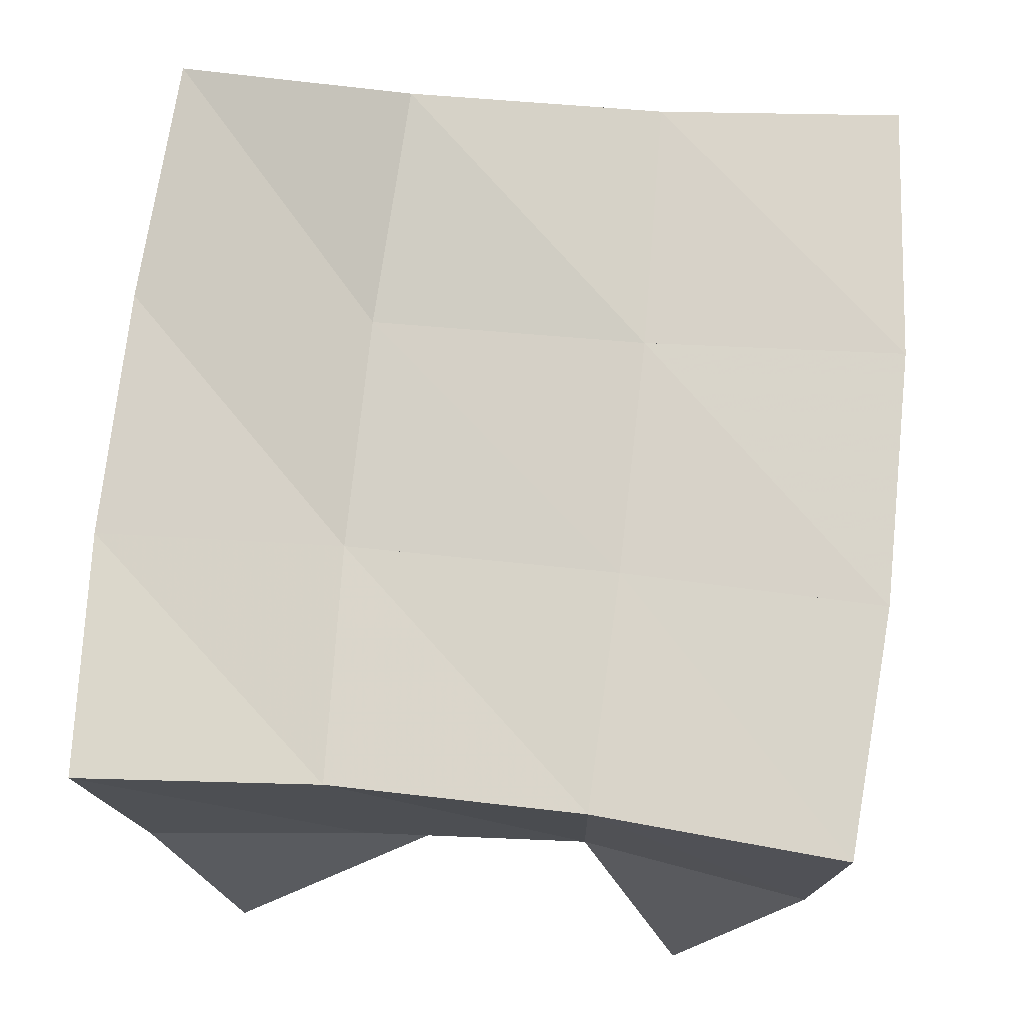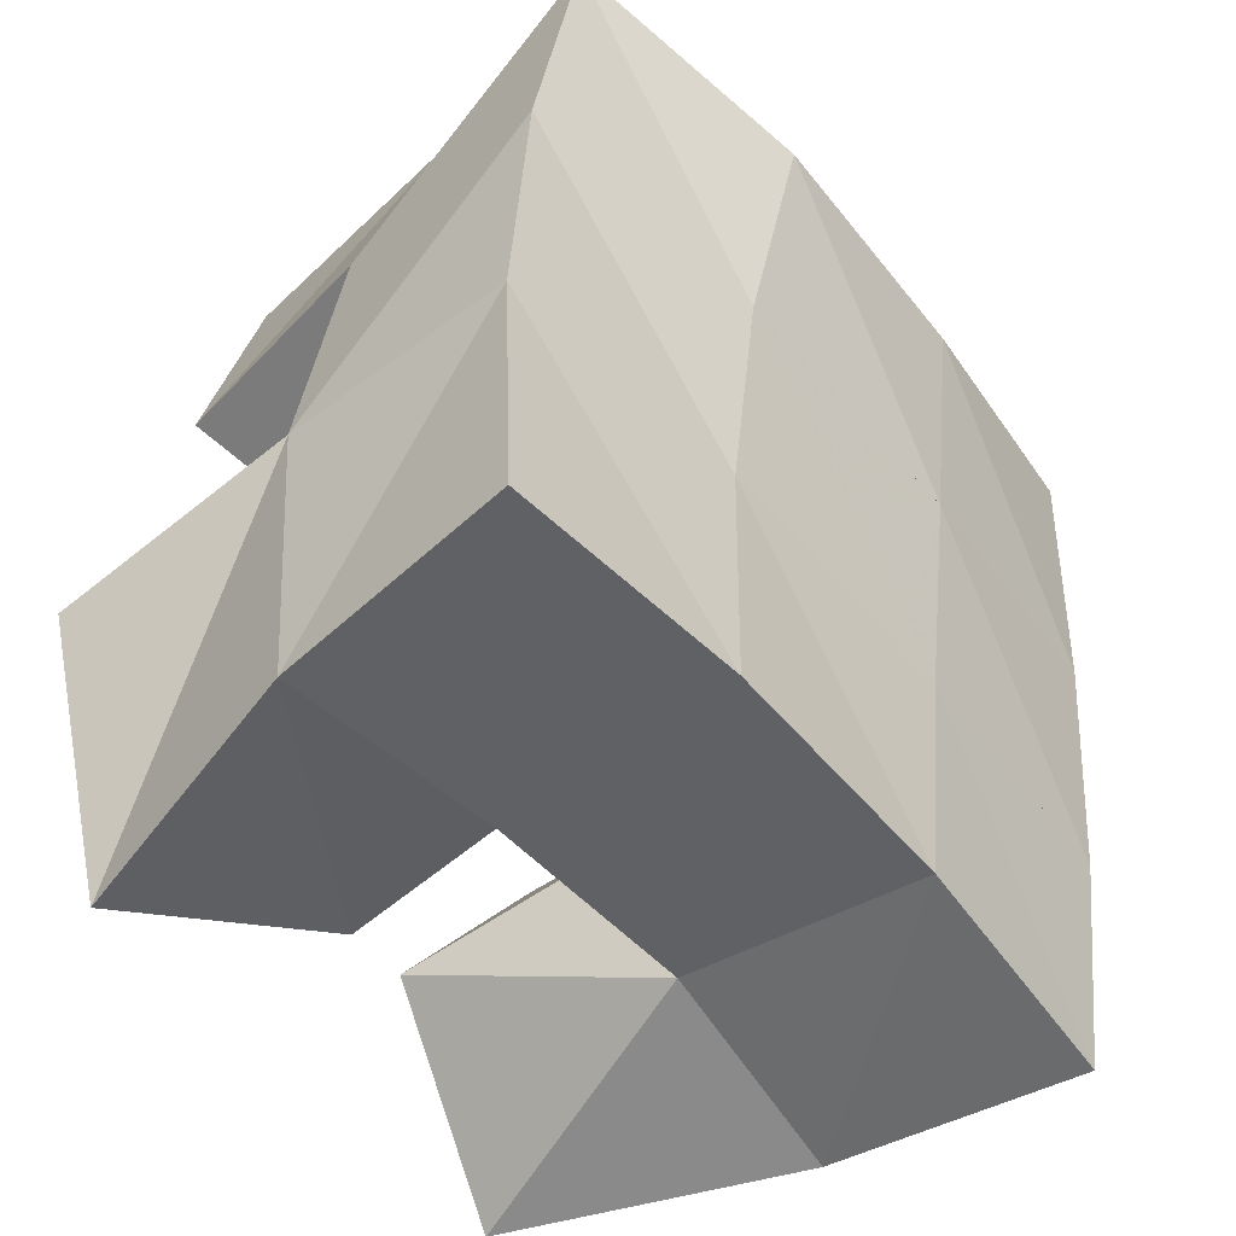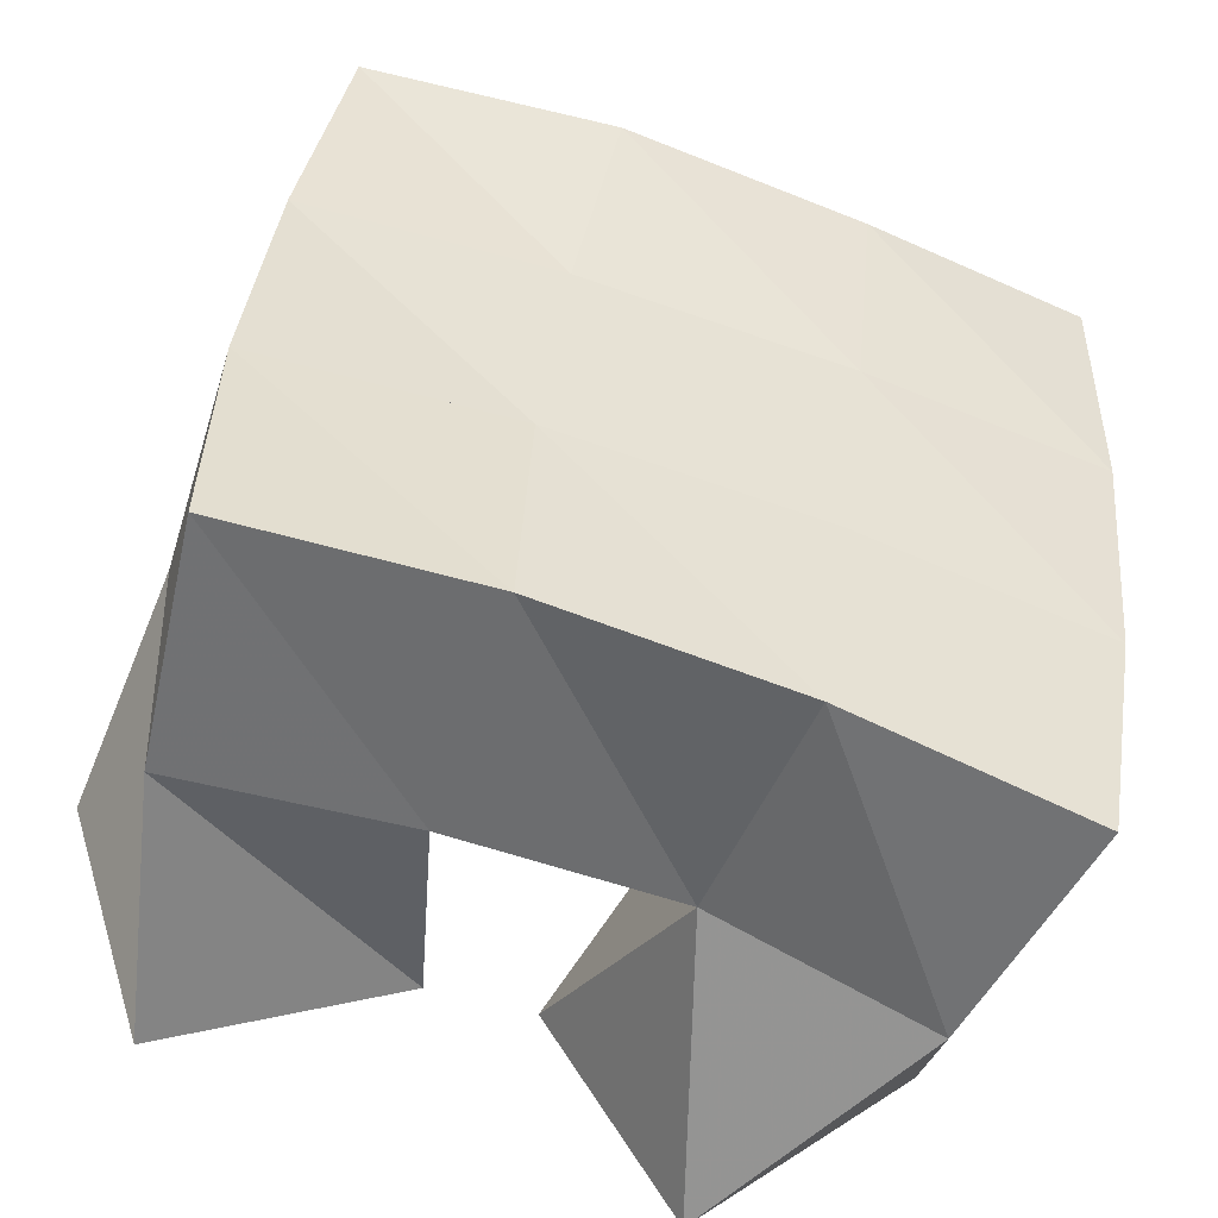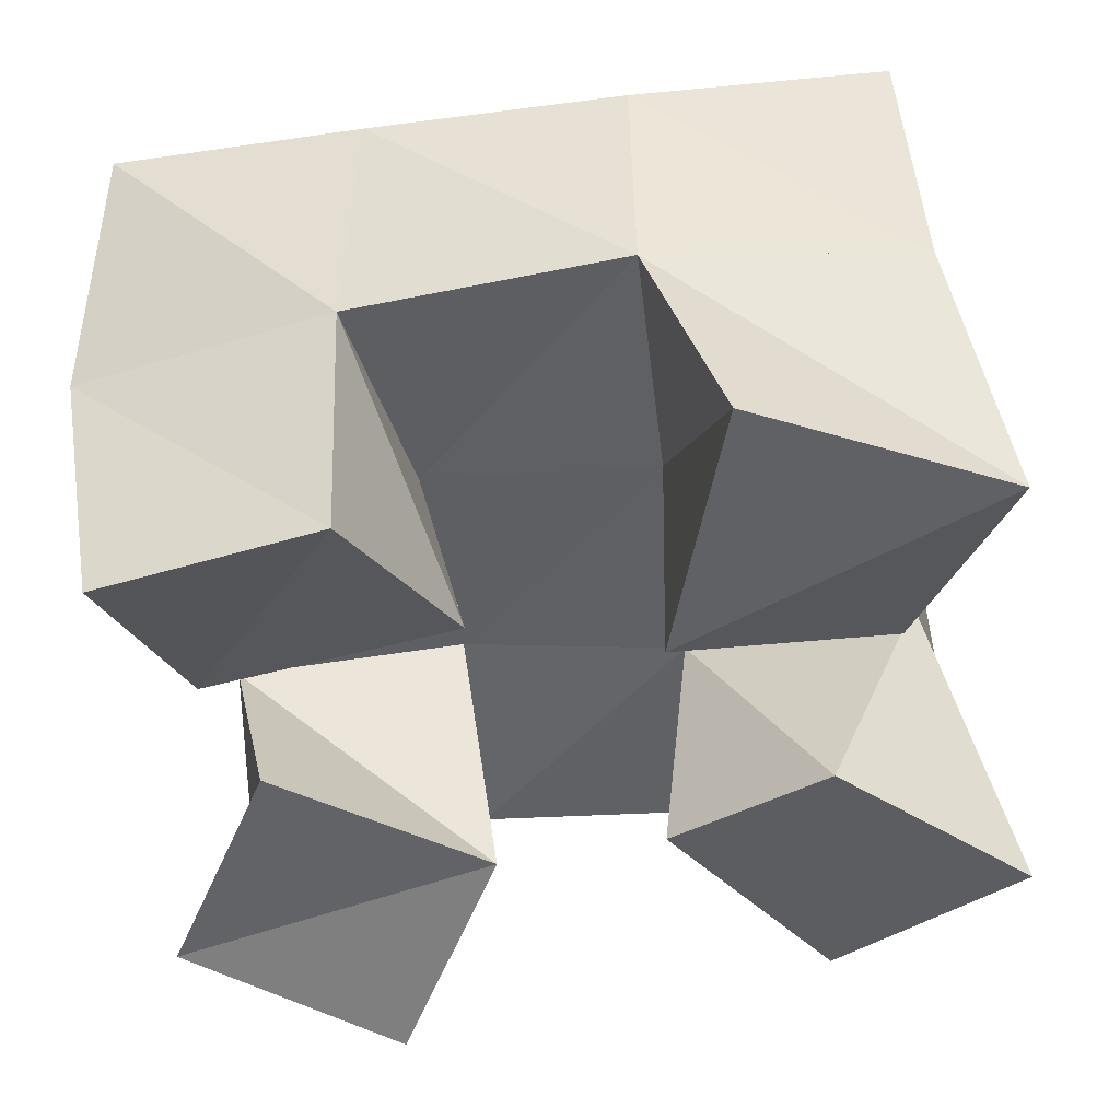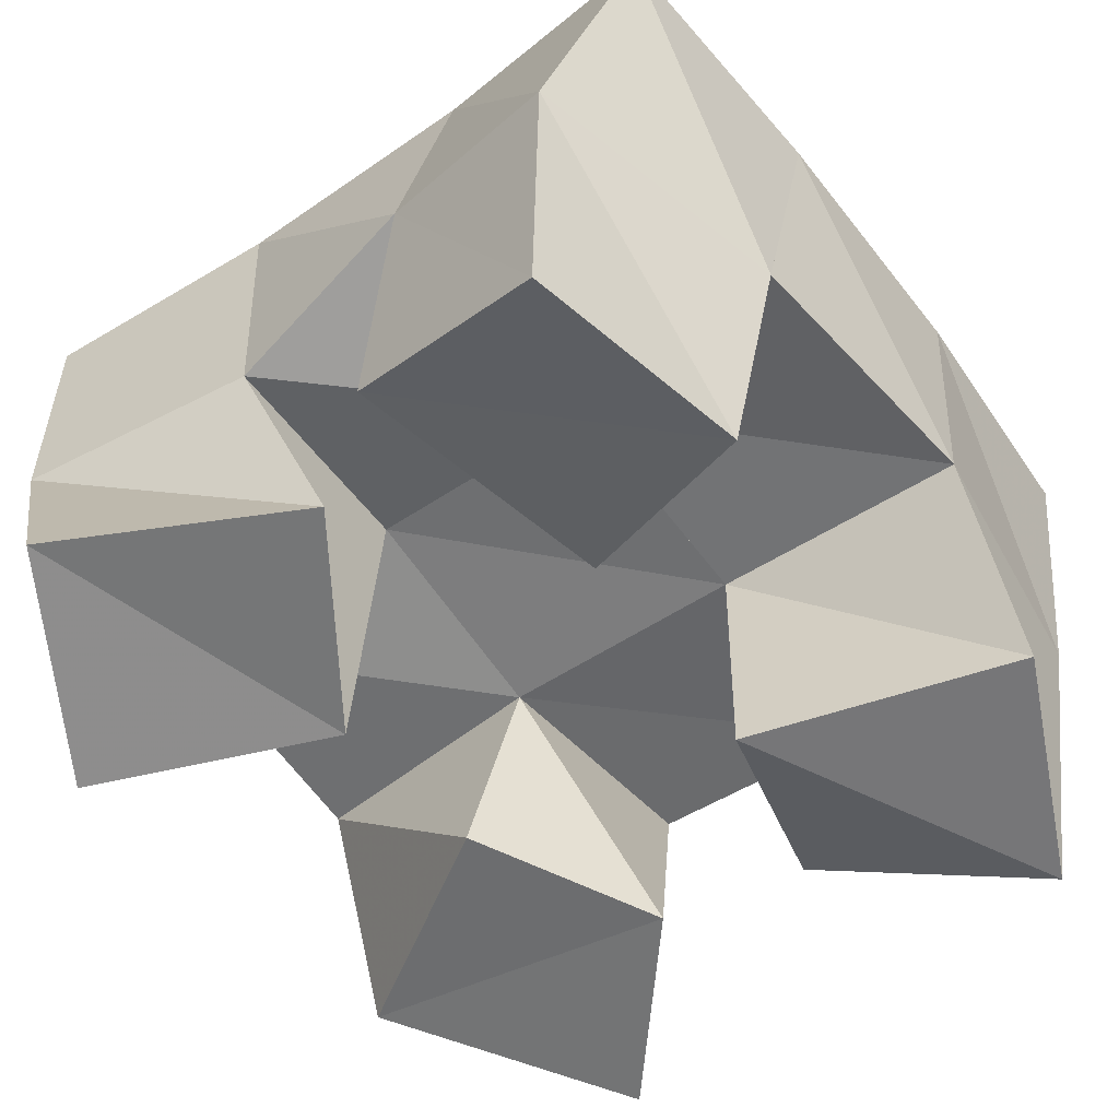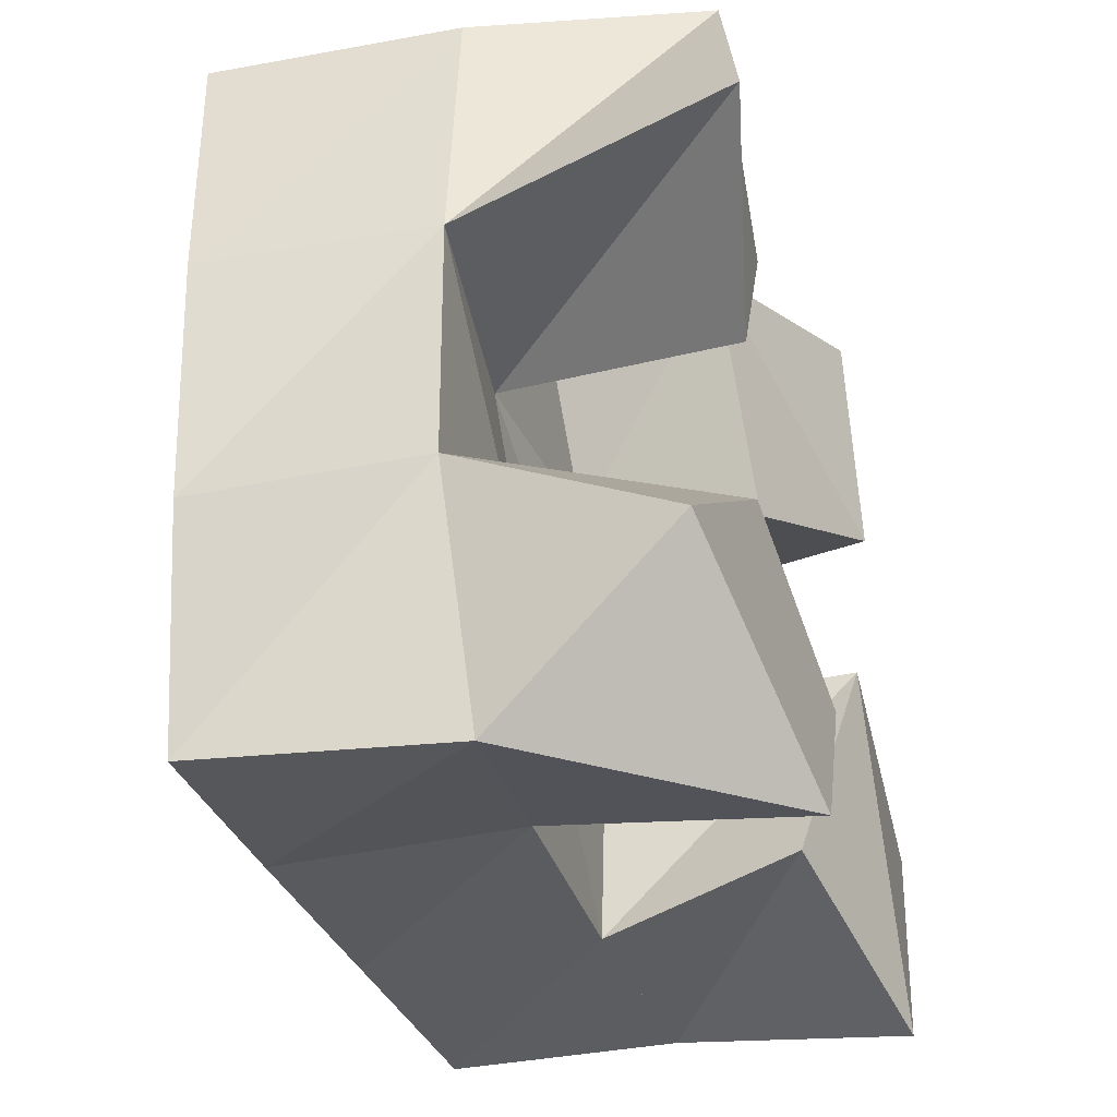
<metadata>
{"format":"obj","ext":"obj","renderer":"f3d","projection":"perspective","resolution":1024,"background":"white","views":[{"elev":-15.5,"azim":-177.9,"up":"+Z"},{"elev":-44.1,"azim":127.1,"up":"+Z"},{"elev":-50.8,"azim":159.0,"up":"+Z"},{"elev":-48.1,"azim":91.3,"up":"+Y"},{"elev":-55.9,"azim":30.7,"up":"+Y"},{"elev":-38.0,"azim":-75.6,"up":"+Z"}]}
</metadata>
<code>
v 3.335 0.1 0.07996
v 3.309 0.1533 0.08668
v 3.362 0.1013 0.1192
v 3.354 0.1559 0.09857
v 3.294 0.1135 0.1159
v 3.293 0.1565 0.1358
v 3.337 0.1093 0.1503
v 3.345 0.1547 0.1451
v 3.387 0.1167 0.1876
v 3.391 0.1554 0.1974
v 3.427 0.1 0.208
v 3.438 0.1473 0.2093
v 3.369 0.1204 0.2396
v 3.38 0.1638 0.2485
v 3.413 0.1001 0.2525
v 3.419 0.1507 0.2608
v 3.285 0.1 0.204
v 3.292 0.1564 0.1885
v 3.331 0.1088 0.1837
v 3.341 0.1607 0.1912
v 3.307 0.1066 0.2496
v 3.291 0.1538 0.2401
v 3.355 0.1092 0.228
v 3.34 0.1544 0.2379
v 3.388 0.1129 0.107
v 3.4 0.1543 0.1009
v 3.433 0.1 0.09006
v 3.447 0.1497 0.1016
v 3.396 0.1007 0.151
v 3.396 0.152 0.1499
v 3.451 0.1009 0.1401
v 3.449 0.1479 0.1548
v 3.304 0.2045 0.08785
v 3.353 0.2057 0.09699
v 3.295 0.2048 0.137
v 3.347 0.2057 0.1439
v 3.29 0.2049 0.1883
v 3.341 0.2075 0.1903
v 3.289 0.2051 0.2395
v 3.337 0.2099 0.2389
v 3.404 0.2041 0.1032
v 3.401 0.2025 0.1506
v 3.396 0.2043 0.1966
v 3.388 0.2101 0.2437
v 3.454 0.1994 0.1055
v 3.452 0.1958 0.1555
v 3.446 0.1949 0.2065
v 3.437 0.1978 0.2562
f 1 2 4
f 3 1 4
f 2 6 8
f 4 2 8
f 6 5 7
f 8 6 7
f 5 1 3
f 7 5 3
f 8 7 3
f 4 8 3
f 2 1 5
f 6 2 5
f 9 10 12
f 11 9 12
f 10 14 16
f 12 10 16
f 14 13 15
f 16 14 15
f 13 9 11
f 15 13 11
f 16 15 11
f 12 16 11
f 10 9 13
f 14 10 13
f 17 18 20
f 19 17 20
f 18 22 24
f 20 18 24
f 22 21 23
f 24 22 23
f 21 17 19
f 23 21 19
f 24 23 19
f 20 24 19
f 18 17 21
f 22 18 21
f 25 26 28
f 27 25 28
f 26 30 32
f 28 26 32
f 30 29 31
f 32 30 31
f 29 25 27
f 31 29 27
f 32 31 27
f 28 32 27
f 26 25 29
f 30 26 29
f 2 33 34
f 4 2 34
f 33 35 36
f 34 33 36
f 35 6 8
f 36 35 8
f 6 2 4
f 8 6 4
f 36 8 4
f 34 36 4
f 33 2 6
f 35 33 6
f 6 35 36
f 8 6 36
f 35 37 38
f 36 35 38
f 37 18 20
f 38 37 20
f 18 6 8
f 20 18 8
f 38 20 8
f 36 38 8
f 35 6 18
f 37 35 18
f 18 37 38
f 20 18 38
f 37 39 40
f 38 37 40
f 39 22 24
f 40 39 24
f 22 18 20
f 24 22 20
f 40 24 20
f 38 40 20
f 37 18 22
f 39 37 22
f 4 34 41
f 26 4 41
f 34 36 42
f 41 34 42
f 36 8 30
f 42 36 30
f 8 4 26
f 30 8 26
f 42 30 26
f 41 42 26
f 34 4 8
f 36 34 8
f 8 36 42
f 30 8 42
f 36 38 43
f 42 36 43
f 38 20 10
f 43 38 10
f 20 8 30
f 10 20 30
f 43 10 30
f 42 43 30
f 36 8 20
f 38 36 20
f 20 38 43
f 10 20 43
f 38 40 44
f 43 38 44
f 40 24 14
f 44 40 14
f 24 20 10
f 14 24 10
f 44 14 10
f 43 44 10
f 38 20 24
f 40 38 24
f 26 41 45
f 28 26 45
f 41 42 46
f 45 41 46
f 42 30 32
f 46 42 32
f 30 26 28
f 32 30 28
f 46 32 28
f 45 46 28
f 41 26 30
f 42 41 30
f 30 42 46
f 32 30 46
f 42 43 47
f 46 42 47
f 43 10 12
f 47 43 12
f 10 30 32
f 12 10 32
f 47 12 32
f 46 47 32
f 42 30 10
f 43 42 10
f 10 43 47
f 12 10 47
f 43 44 48
f 47 43 48
f 44 14 16
f 48 44 16
f 14 10 12
f 16 14 12
f 48 16 12
f 47 48 12
f 43 10 14
f 44 43 14

</code>
